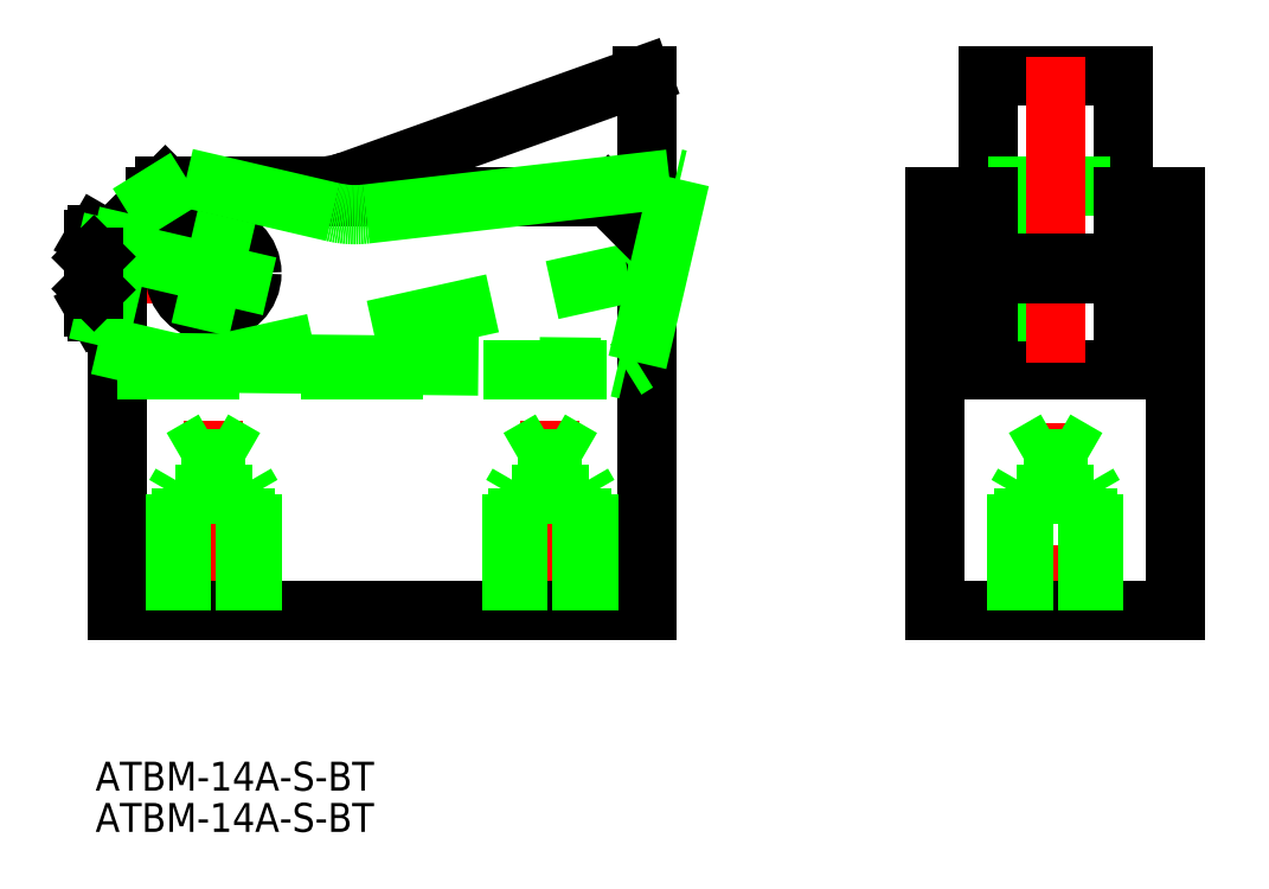
<metadata>
{"format":"dxf","ext":"dxf","renderer":"ezdxf+matplotlib","layout":"modelspace","background":"white","min_lineweight":24,"dpi":150}
</metadata>
<code>
0
SECTION
2
ENTITIES
0
LINE
8
0
10
-10
20
4.041
30
0
11
-10
21
-35
31
0
0
LINE
8
0
10
94.5
20
20.5
30
0
11
80.5
21
20.5
31
0
0
LINE
8
0
10
94.5
20
-10
30
0
11
94.5
21
20.5
31
0
0
LINE
8
0
10
80.5
20
-10
30
0
11
80.5
21
20.5
31
0
0
LINE
8
0
10
45
20
20.5
30
0
11
44.5
21
20.5
31
0
0
LINE
8
0
10
10.66
20
9
30
0
11
-5
21
9
31
0
0
LINE
8
0
10
14.04
20
9.586
30
0
11
44.5
21
20.5
31
0
0
LINE
8
CENTER
10
6
20
0
30
0
11
-14.5
21
3.55e-14
31
0
0
LINE
8
CENTER
10
0
20
6
30
0
11
0
21
-6
31
0
0
LINE
8
0
10
94.5
20
-10
30
0
11
80.5
21
-10
31
0
0
LINE
8
0
10
45
20
-35
30
0
11
45
21
20.5
31
0
0
LINE
8
0
10
-10
20
4
30
0
11
-5
21
9
31
0
0
CIRCLE
8
0
10
0
20
0
30
0
40
4
0
LINE
8
0
10
75
20
4
30
0
11
100
21
4
31
0
0
LINE
8
0
10
75
20
-4
30
0
11
100
21
-4
31
0
0
LINE
8
0
10
80.5
20
9
30
0
11
94.5
21
9
31
0
0
LINE
8
0
10
-2
20
-10
30
0
11
43.11
21
1.208e-13
31
0
0
LINE
8
0
10
43.11
20
1.208e-13
30
0
11
44
21
0
31
0
0
ARC
8
0
10
10.66
20
19
30
0
40
10
50
270
51
289.7
0
LINE
8
0
10
44
20
0
30
0
11
45
21
1
31
0
0
LINE
8
CENTER
10
73
20
0
30
0
11
102
21
0
31
0
0
LINE
8
0
10
41
20
8
30
0
11
45
21
4
31
0
0
LINE
8
CENTER
10
35
20
-37
30
0
11
35
21
-15.33
31
0
0
LINE
8
CENTER
10
0
20
-37
30
0
11
0
21
-15.33
31
0
0
LINE
8
0
10
-10
20
-35
30
0
11
45
21
-35
31
0
0
LINE
8
0
10
75
20
8
30
0
11
75
21
-35
31
0
0
LINE
8
0
10
100
20
8
30
0
11
100
21
-35
31
0
0
LINE
8
CENTER
10
87.5
20
22.5
30
0
11
87.5
21
-37
31
0
0
LINE
8
0
10
75
20
-35
30
0
11
100
21
-35
31
0
0
LINE
8
0
10
-10
20
-10
30
0
11
45
21
-10
31
0
0
LINE
8
0
10
41
20
8
30
0
11
-6
21
8
31
0
0
LINE
8
0
10
80.5
20
8
30
0
11
80.5
21
-10
31
0
0
LINE
8
0
10
94.5
20
8
30
0
11
94.5
21
-10
31
0
0
LINE
8
0
10
75
20
8
30
0
11
80.5
21
8
31
0
0
LINE
8
0
10
94.5
20
8
30
0
11
100
21
8
31
0
0
LINE
8
0
10
80.5
20
0
30
0
11
94.5
21
0
31
0
0
INSERT
8
0
2
*U4
10
0
20
0
30
0
0
LINE
8
0
10
4
20
-23
30
0
11
-4
21
-23
31
0
0
LINE
8
0
10
3.324
20
-19.25
30
0
11
-3.323
21
-19.25
31
0
0
LINE
8
0
10
-3.323
20
-19.25
30
0
11
5.68e-14
21
-17.33
31
0
0
LINE
8
0
10
3.324
20
-35
30
0
11
3.324
21
-19.25
31
0
0
LINE
8
0
10
4
20
-35
30
0
11
4
21
-23
31
0
0
LINE
8
0
10
4
20
-23
30
0
11
3.324
21
-21.83
31
0
0
LINE
8
0
10
3.324
20
-19.25
30
0
11
0
21
-17.33
31
0
0
LINE
8
0
10
-4
20
-35
30
0
11
-4
21
-23
31
0
0
LINE
8
0
10
-3.323
20
-35
30
0
11
-3.323
21
-19.25
31
0
0
LINE
8
0
10
-4
20
-23
30
0
11
-3.323
21
-21.83
31
0
0
LINE
8
0
10
39
20
-23
30
0
11
31
21
-23
31
0
0
LINE
8
0
10
38.32
20
-19.25
30
0
11
31.68
21
-19.25
31
0
0
LINE
8
0
10
31.68
20
-19.25
30
0
11
35
21
-17.33
31
0
0
LINE
8
0
10
38.32
20
-35
30
0
11
38.32
21
-19.25
31
0
0
LINE
8
0
10
39
20
-35
30
0
11
39
21
-23
31
0
0
LINE
8
0
10
39
20
-23
30
0
11
38.32
21
-21.83
31
0
0
LINE
8
0
10
38.32
20
-19.25
30
0
11
35
21
-17.33
31
0
0
LINE
8
0
10
31
20
-35
30
0
11
31
21
-23
31
0
0
LINE
8
0
10
31.68
20
-35
30
0
11
31.68
21
-19.25
31
0
0
LINE
8
0
10
31
20
-23
30
0
11
31.68
21
-21.83
31
0
0
LINE
8
0
10
91.5
20
-23
30
0
11
83.5
21
-23
31
0
0
LINE
8
0
10
90.82
20
-19.25
30
0
11
84.18
21
-19.25
31
0
0
LINE
8
0
10
84.18
20
-19.25
30
0
11
87.5
21
-17.33
31
0
0
LINE
8
0
10
90.82
20
-35
30
0
11
90.82
21
-19.25
31
0
0
LINE
8
0
10
91.5
20
-35
30
0
11
91.5
21
-23
31
0
0
LINE
8
0
10
91.5
20
-23
30
0
11
90.82
21
-21.83
31
0
0
LINE
8
0
10
90.82
20
-19.25
30
0
11
87.5
21
-17.33
31
0
0
LINE
8
0
10
83.5
20
-35
30
0
11
83.5
21
-23
31
0
0
LINE
8
0
10
84.18
20
-35
30
0
11
84.18
21
-19.25
31
0
0
LINE
8
0
10
83.5
20
-23
30
0
11
84.18
21
-21.83
31
0
0
LINE
8
0
10
-12.09
20
2.021
30
0
11
-10
21
2.021
31
0
0
LINE
8
0
10
-10
20
4.041
30
0
11
-12.09
21
4.041
31
0
0
LINE
8
0
10
-10
20
-2.021
30
0
11
-12.09
21
-2.021
31
0
0
LINE
8
0
10
-12.09
20
-4.041
30
0
11
-10
21
-4.041
31
0
0
LINE
8
0
10
-12.4
20
-3.5
30
0
11
-12.4
21
3.5
31
0
0
ARC
8
0
10
-5.713
20
-1.42e-14
30
0
40
6.687
50
162.4
51
197.6
0
ARC
8
0
10
-10.61
20
-3.031
30
0
40
1.789
50
145.6
51
205.6
0
LINE
8
0
10
-12.4
20
-3.5
30
0
11
-12.09
21
-4.041
31
0
0
LINE
8
0
10
-12.4
20
3.5
30
0
11
-12.09
21
4.041
31
0
0
ARC
8
0
10
-10.61
20
3.031
30
0
40
1.789
50
154.4
51
214.4
0
LINE
8
0
10
-8.82
20
6.208
30
0
11
-12.01
21
-7.466
31
0
0
LINE
8
0
10
48.48
20
9.736
30
0
11
47.99
21
9.85
31
0
0
LINE
8
0
10
12.43
20
6.341
30
0
11
-2.824
21
9.901
31
0
0
LINE
8
0
10
15.85
20
6.145
30
0
11
47.99
21
9.85
31
0
0
LINE
8
0
10
5.843
20
-1.364
30
0
11
-14.12
21
3.295
31
0
0
LINE
8
0
10
1.364
20
5.843
30
0
11
-1.364
21
-5.843
31
0
0
LINE
8
0
10
-8.829
20
6.168
30
0
11
-2.824
21
9.901
31
0
0
LINE
8
0
10
-4.22
20
-9.284
30
0
11
41.98
21
-9.797
31
0
0
LINE
8
0
10
41.98
20
-9.797
30
0
11
42.85
21
-10
31
0
0
ARC
8
0
10
14.7
20
16.08
30
0
40
10
50
256.9
51
276.6
0
LINE
8
0
10
42.85
20
-10
30
0
11
44.05
21
-9.253
31
0
0
LINE
8
0
10
44.05
20
-9.253
30
0
11
48.48
21
9.736
31
0
0
LINE
8
0
10
-12.01
20
-7.466
30
0
11
-4.22
21
-9.284
31
0
0
INSERT
8
0
2
*U5
10
0
20
0
30
0
0
LINE
8
0
10
-12.5
20
-1.621
30
0
11
-12.5
21
1.621
31
0
0
LINE
8
0
10
-12.5
20
1.621
30
0
11
-12.4
21
1.721
31
0
0
LINE
8
0
10
-12.4
20
-1.721
30
0
11
-12.5
21
-1.621
31
0
0
LINE
8
0
10
-12.5
20
-1.621
30
0
11
-12.4
21
-1.621
31
0
0
LINE
8
0
10
-12.5
20
1.621
30
0
11
-12.4
21
1.621
31
0
0
LINE
8
0
10
80.5
20
1
30
0
11
94.5
21
1
31
0
0
ENDSEC
0
EOF

</code>
